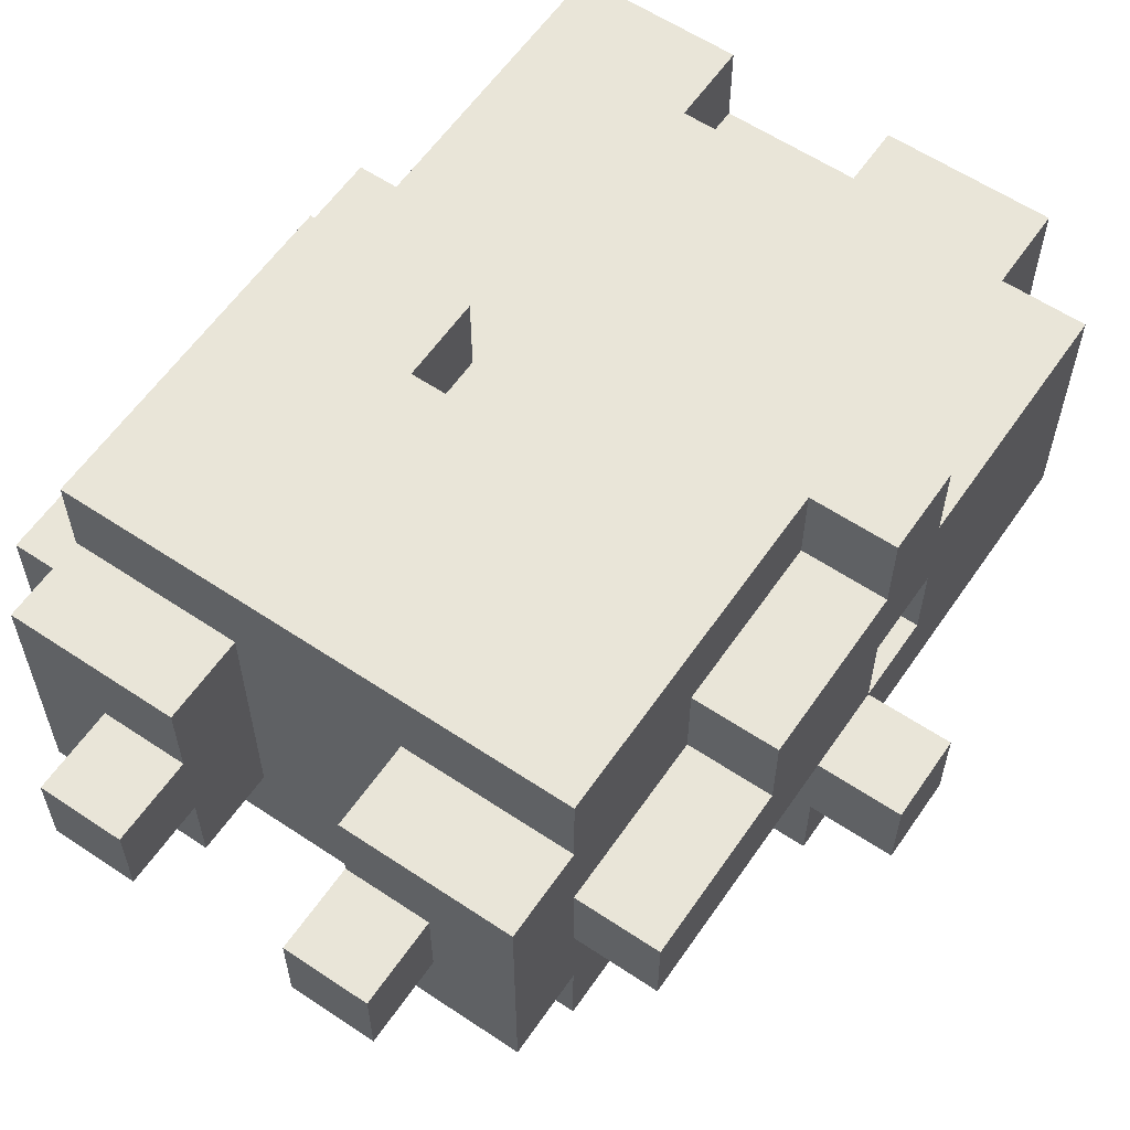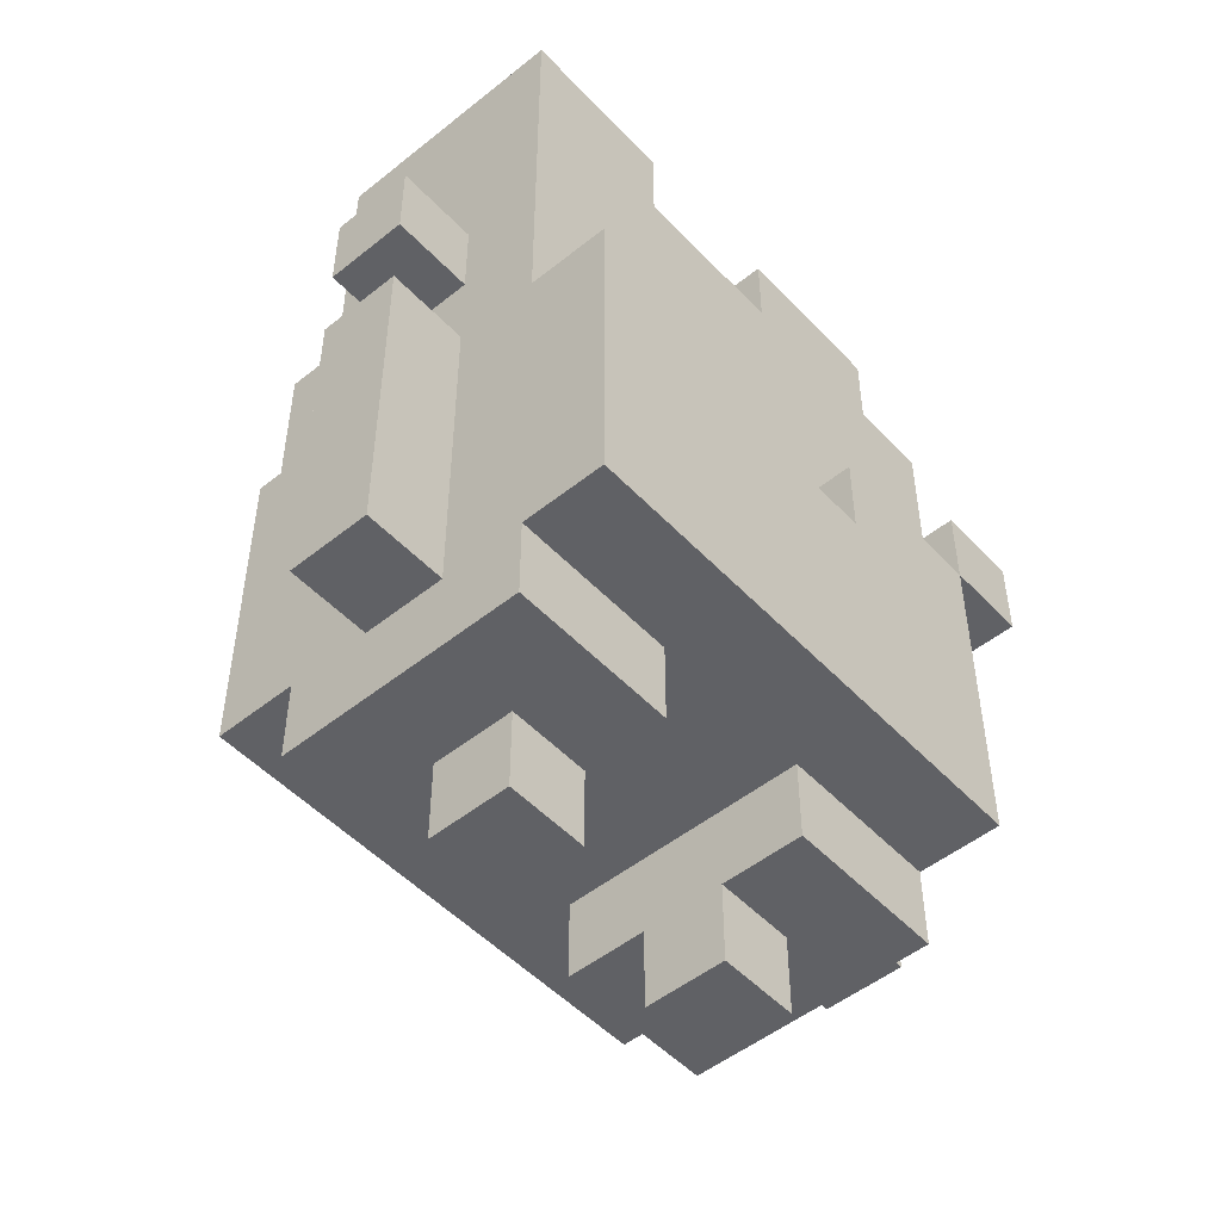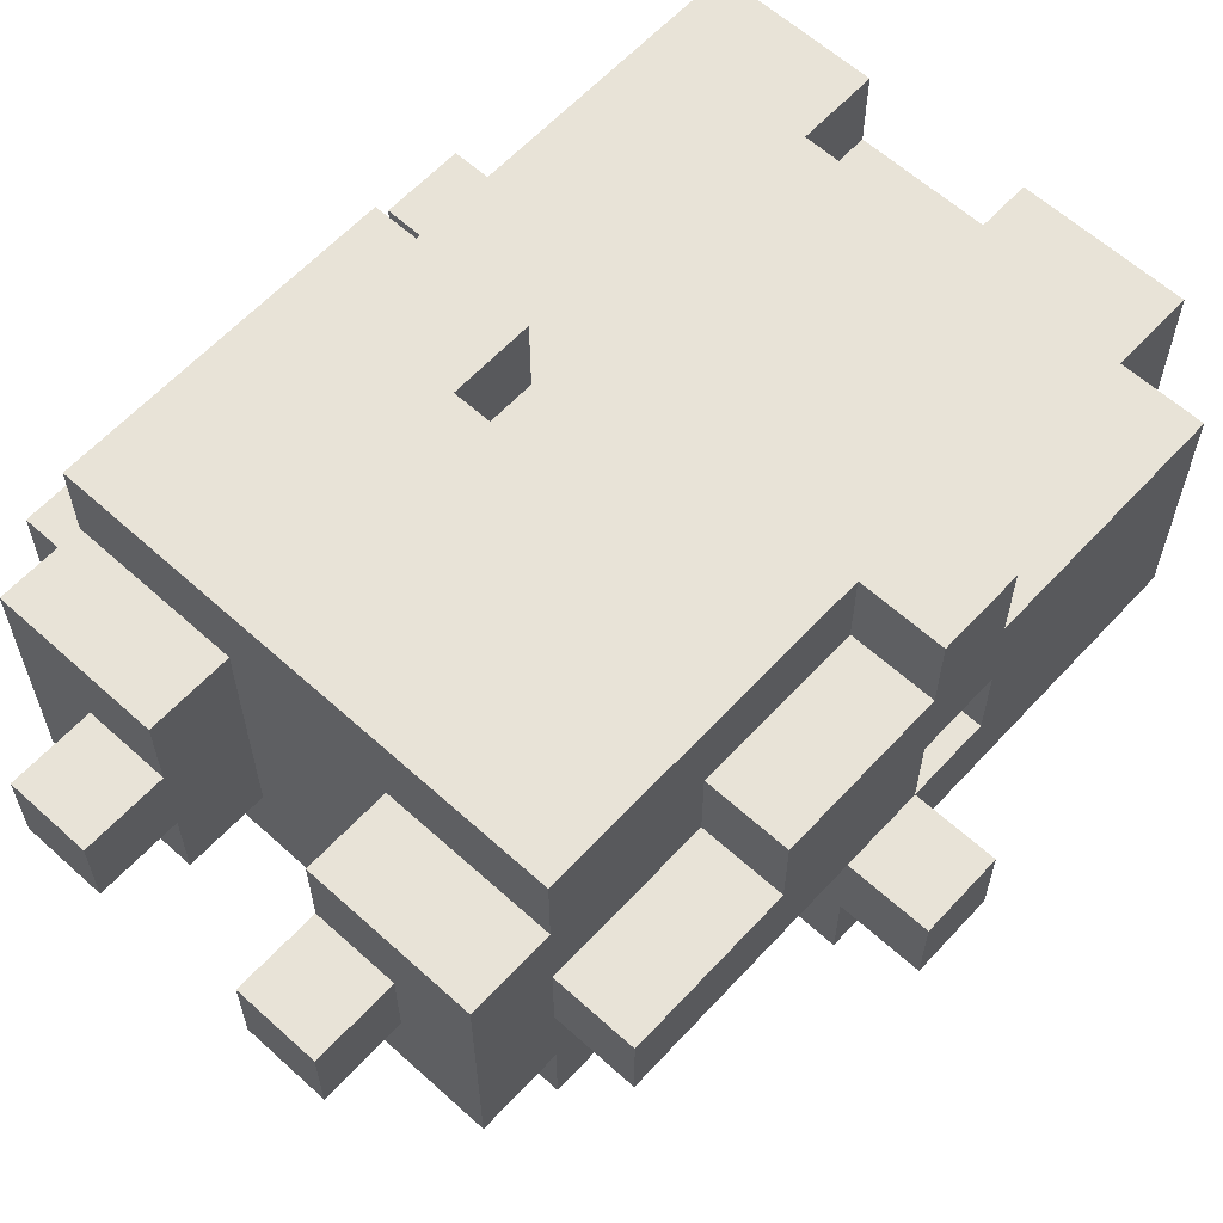
<metadata>
{"format":"obj","ext":"obj","renderer":"f3d","projection":"perspective","resolution":1024,"background":"white","views":[{"elev":59.7,"azim":34.4,"up":"+Z"},{"elev":-50.3,"azim":-48.7,"up":"+Y"},{"elev":61.5,"azim":42.6,"up":"+Z"}]}
</metadata>
<code>
o
v -0.4 0.2 0
v -0.4 0.2 -0.1
v -0.4 0.5 0
v -0.4 0.5 -0.1
v -0.4 0.6 0
v -0.4 0.6 -0.1
v -0.4 0.7 0
v -0.4 0.7 -0.1
v -0.4 0.8 0
v -0.4 0.8 -0.1
v -0.3 0.1 0.1
v -0.3 0.1 -0.2
v -0.3 0.2 0.2
v -0.3 0.2 0.1
v -0.3 0.2 0
v -0.3 0.2 -0.1
v -0.3 0.2 -0.2
v -0.3 0.2 -0.3
v -0.3 0.3 0.2
v -0.3 0.3 0
v -0.3 0.3 -0.1
v -0.3 0.3 -0.3
v -0.3 0.5 0
v -0.3 0.5 -0.1
v -0.3 0.6 0.2
v -0.3 0.6 0.1
v -0.3 0.6 0
v -0.3 0.6 -0.1
v -0.3 0.6 -0.2
v -0.3 0.6 -0.3
v -0.3 0.7 0
v -0.3 0.7 -0.1
v -0.3 0.7 -0.2
v -0.3 0.8 0
v -0.3 0.8 -0.1
v -0.3 0.9 0.1
v -0.3 0.9 0
v -0.3 1 0.1
v -0.3 1 -0.2
v -0.3 1.1 0.1
v -0.3 1.1 -0.2
v -0.2 0 0
v -0.2 0 -0.1
v -0.2 0.1 0
v -0.2 0.1 -0.1
v -0.2 0.6 -0.2
v -0.2 0.6 -0.3
v -0.2 0.7 -0.2
v -0.2 0.7 -0.3
v -0.2 0.7 -0.4
v -0.2 1 -0.2
v -0.2 1 -0.3
v -0.2 1 -0.4
v -0.2 1.1 -0.2
v -0.2 1.1 -0.3
v -0.1 0.6 -0.3
v -0.1 0.6 -0.4
v -0.1 0.7 -0.3
v -0.1 0.7 -0.4
v 0 0.5 -0.3
v 0 0.5 -0.4
v 0 0.6 -0.3
v 0 0.6 -0.4
v 0.1 0 0
v 0.1 0 -0.1
v 0.1 0.1 0.1
v 0.1 0.1 0
v 0.1 0.1 -0.1
v 0.1 0.1 -0.2
v 0.1 0.2 0.1
v 0.1 0.2 -0.2
v 0.1 0.5 0.2
v 0.1 0.5 0.1
v 0.1 0.6 0.2
v 0.1 0.6 0.1
v 0.1 1 0.1
v 0.1 1 0
v 0.1 1.1 0.1
v 0.1 1.1 0
v 0.3 0.6 0.2
v 0.3 0.6 0.1
v 0.3 0.7 0.2
v 0.3 0.7 0.1
v -0.1 0 0
v -0.1 0 -0.1
v -0.1 0.1 0.1
v -0.1 0.1 0
v -0.1 0.1 -0.1
v -0.1 0.1 -0.2
v -0.1 0.2 0.1
v -0.1 0.2 -0.2
v -0.1 0.5 0.2
v -0.1 0.5 0.1
v -0.1 0.6 0.2
v -0.1 0.6 0.1
v -0.1 1 0.1
v -0.1 1 0
v -0.1 1.1 0.1
v -0.1 1.1 0
v 0.2 0 0
v 0.2 0 -0.1
v 0.2 0.1 0
v 0.2 0.1 -0.1
v 0.2 0.6 -0.3
v 0.2 0.6 -0.4
v 0.2 1 -0.2
v 0.2 1 -0.3
v 0.2 1 -0.4
v 0.2 1.1 -0.2
v 0.2 1.1 -0.3
v 0.3 0.1 0.1
v 0.3 0.1 -0.2
v 0.3 0.2 0.2
v 0.3 0.2 0.1
v 0.3 0.2 0
v 0.3 0.2 -0.1
v 0.3 0.2 -0.2
v 0.3 0.2 -0.3
v 0.3 0.3 0.2
v 0.3 0.3 0
v 0.3 0.3 -0.1
v 0.3 0.3 -0.3
v 0.3 0.4 0.1
v 0.3 0.4 0
v 0.3 0.5 -0.1
v 0.3 0.5 -0.3
v 0.3 0.5 -0.4
v 0.3 0.6 0.2
v 0.3 0.6 0.1
v 0.3 0.6 0
v 0.3 0.6 -0.1
v 0.3 0.6 -0.2
v 0.3 0.6 -0.3
v 0.3 0.6 -0.4
v 0.3 0.7 0
v 0.3 0.7 -0.1
v 0.3 1 0.1
v 0.3 1 -0.2
v 0.3 1 -0.3
v 0.3 1.1 0.1
v 0.3 1.1 -0.2
v 0.4 0.2 0
v 0.4 0.2 -0.1
v 0.4 0.4 0.1
v 0.4 0.4 0
v 0.4 0.5 0
v 0.4 0.5 -0.1
v 0.4 0.5 -0.2
v 0.4 0.5 -0.3
v 0.4 0.6 0.2
v 0.4 0.6 0.1
v 0.4 0.6 0
v 0.4 0.6 -0.1
v 0.4 0.6 -0.2
v 0.4 0.6 -0.3
v 0.4 0.7 0.2
v 0.4 0.7 0.1
v 0.4 0.7 0
v 0.4 0.7 -0.1
v 0.4 0.8 0
v 0.4 0.8 -0.1
v 0.4 1 0.1
v 0.4 1 -0.2
v 0.5 0.5 -0.1
v 0.5 0.5 -0.2
v 0.5 0.6 -0.1
v 0.5 0.6 -0.2
v -0.3 0.2 0.2
v -0.3 0.3 0.2
v -0.3 0.6 0.2
v -0.1 0.5 0.2
v -0.1 0.6 0.2
v 0.1 0.5 0.2
v 0.1 0.6 0.2
v 0.3 0.2 0.2
v 0.3 0.3 0.2
v 0.3 0.6 0.2
v 0.3 0.7 0.2
v 0.4 0.6 0.2
v 0.4 0.7 0.2
v -0.3 0.1 0.1
v -0.3 0.2 0.1
v -0.3 0.6 0.1
v -0.3 0.9 0.1
v -0.3 1 0.1
v -0.3 1.1 0.1
v -0.2 0.7 0.1
v -0.2 0.8 0.1
v -0.2 0.9 0.1
v -0.2 1 0.1
v -0.1 0.1 0.1
v -0.1 0.2 0.1
v -0.1 0.5 0.1
v -0.1 0.6 0.1
v -0.1 0.7 0.1
v -0.1 0.8 0.1
v -0.1 1 0.1
v -0.1 1.1 0.1
v 0.1 0.1 0.1
v 0.1 0.2 0.1
v 0.1 0.5 0.1
v 0.1 0.6 0.1
v 0.1 0.7 0.1
v 0.1 0.8 0.1
v 0.1 1 0.1
v 0.1 1.1 0.1
v 0.2 0.7 0.1
v 0.2 0.8 0.1
v 0.2 0.9 0.1
v 0.2 1 0.1
v 0.3 0.1 0.1
v 0.3 0.2 0.1
v 0.3 0.4 0.1
v 0.3 0.6 0.1
v 0.3 0.7 0.1
v 0.3 0.9 0.1
v 0.3 1 0.1
v 0.3 1.1 0.1
v 0.4 0.4 0.1
v 0.4 0.6 0.1
v 0.4 0.7 0.1
v 0.4 1 0.1
v -0.4 0.2 0
v -0.4 0.5 0
v -0.4 0.6 0
v -0.4 0.7 0
v -0.4 0.8 0
v -0.3 0.2 0
v -0.3 0.3 0
v -0.3 0.5 0
v -0.3 0.6 0
v -0.3 0.7 0
v -0.3 0.8 0
v -0.2 0 0
v -0.2 0.1 0
v -0.1 0 0
v -0.1 0.1 0
v -0.1 1 0
v -0.1 1.1 0
v 0.1 0 0
v 0.1 0.1 0
v 0.1 1 0
v 0.1 1.1 0
v 0.2 0 0
v 0.2 0.1 0
v 0.3 0.2 0
v 0.3 0.3 0
v 0.3 0.4 0
v 0.4 0.2 0
v 0.4 0.4 0
v 0.3 0.6 -0.1
v 0.3 0.7 -0.1
v 0.4 0.5 -0.1
v 0.4 0.6 -0.1
v 0.4 0.7 -0.1
v 0.5 0.5 -0.1
v 0.5 0.6 -0.1
v 0.3 0.6 0
v 0.3 0.7 0
v 0.4 0.6 0
v 0.4 0.7 0
v -0.4 0.2 -0.1
v -0.4 0.5 -0.1
v -0.4 0.6 -0.1
v -0.4 0.7 -0.1
v -0.4 0.8 -0.1
v -0.3 0.2 -0.1
v -0.3 0.3 -0.1
v -0.3 0.5 -0.1
v -0.3 0.6 -0.1
v -0.3 0.7 -0.1
v -0.3 0.8 -0.1
v -0.2 0 -0.1
v -0.2 0.1 -0.1
v -0.1 0 -0.1
v -0.1 0.1 -0.1
v 0.1 0 -0.1
v 0.1 0.1 -0.1
v 0.2 0 -0.1
v 0.2 0.1 -0.1
v 0.3 0.2 -0.1
v 0.3 0.3 -0.1
v 0.3 0.5 -0.1
v 0.4 0.2 -0.1
v 0.4 0.5 -0.1
v -0.3 0.1 -0.2
v -0.3 0.2 -0.2
v -0.3 0.6 -0.2
v -0.3 0.7 -0.2
v -0.3 1 -0.2
v -0.3 1.1 -0.2
v -0.2 0.6 -0.2
v -0.2 0.7 -0.2
v -0.2 1 -0.2
v -0.2 1.1 -0.2
v -0.1 0.1 -0.2
v -0.1 0.2 -0.2
v 0.1 0.1 -0.2
v 0.1 0.2 -0.2
v 0.2 1 -0.2
v 0.2 1.1 -0.2
v 0.3 0.1 -0.2
v 0.3 0.2 -0.2
v 0.3 0.6 -0.2
v 0.3 1 -0.2
v 0.3 1.1 -0.2
v 0.4 0.5 -0.2
v 0.4 0.6 -0.2
v 0.4 1 -0.2
v 0.5 0.5 -0.2
v 0.5 0.6 -0.2
v -0.3 0.2 -0.3
v -0.3 0.3 -0.3
v -0.3 0.6 -0.3
v -0.2 0.6 -0.3
v -0.2 0.7 -0.3
v -0.2 1 -0.3
v -0.2 1.1 -0.3
v -0.1 0.6 -0.3
v -0.1 0.7 -0.3
v 0 0.5 -0.3
v 0 0.6 -0.3
v 0.2 0.6 -0.3
v 0.2 1 -0.3
v 0.2 1.1 -0.3
v 0.3 0.2 -0.3
v 0.3 0.3 -0.3
v 0.3 0.5 -0.3
v 0.3 0.6 -0.3
v 0.3 1 -0.3
v 0.4 0.5 -0.3
v 0.4 0.6 -0.3
v -0.2 0.7 -0.4
v -0.2 1 -0.4
v -0.1 0.6 -0.4
v -0.1 0.7 -0.4
v 0 0.5 -0.4
v 0 0.6 -0.4
v 0.2 0.6 -0.4
v 0.2 1 -0.4
v 0.3 0.5 -0.4
v 0.3 0.6 -0.4
v -0.2 0 0
v -0.1 0 0
v 0.1 0 0
v 0.2 0 0
v -0.2 0 -0.1
v -0.1 0 -0.1
v 0.1 0 -0.1
v 0.2 0 -0.1
v -0.3 0.1 0.1
v -0.1 0.1 0.1
v 0.1 0.1 0.1
v 0.3 0.1 0.1
v -0.2 0.1 0
v -0.1 0.1 0
v 0.1 0.1 0
v 0.2 0.1 0
v -0.2 0.1 -0.1
v -0.1 0.1 -0.1
v 0.1 0.1 -0.1
v 0.2 0.1 -0.1
v -0.3 0.1 -0.2
v -0.1 0.1 -0.2
v 0.1 0.1 -0.2
v 0.3 0.1 -0.2
v -0.3 0.2 0.2
v 0.3 0.2 0.2
v -0.3 0.2 0.1
v -0.1 0.2 0.1
v 0.1 0.2 0.1
v 0.3 0.2 0.1
v -0.4 0.2 0
v -0.3 0.2 0
v 0.3 0.2 0
v 0.4 0.2 0
v -0.4 0.2 -0.1
v -0.3 0.2 -0.1
v 0.3 0.2 -0.1
v 0.4 0.2 -0.1
v -0.3 0.2 -0.2
v -0.1 0.2 -0.2
v 0.1 0.2 -0.2
v 0.3 0.2 -0.2
v -0.3 0.2 -0.3
v 0.3 0.2 -0.3
v 0.3 0.4 0.1
v 0.4 0.4 0.1
v 0.3 0.4 0
v 0.4 0.4 0
v 0.3 0.5 -0.1
v 0.4 0.5 -0.1
v 0.5 0.5 -0.1
v 0.4 0.5 -0.2
v 0.5 0.5 -0.2
v 0 0.5 -0.3
v 0.3 0.5 -0.3
v 0.4 0.5 -0.3
v 0 0.5 -0.4
v 0.3 0.5 -0.4
v 0.3 0.6 0.2
v 0.4 0.6 0.2
v 0.3 0.6 0.1
v 0.4 0.6 0.1
v -0.1 0.6 -0.3
v 0 0.6 -0.3
v -0.1 0.6 -0.4
v 0 0.6 -0.4
v -0.4 0.7 0
v -0.3 0.7 0
v 0.3 0.7 0
v 0.4 0.7 0
v -0.4 0.7 -0.1
v -0.3 0.7 -0.1
v 0.3 0.7 -0.1
v 0.4 0.7 -0.1
v -0.2 0.7 -0.3
v -0.1 0.7 -0.3
v -0.2 0.7 -0.4
v -0.1 0.7 -0.4
v -0.1 0.5 0.2
v 0.1 0.5 0.2
v -0.1 0.5 0.1
v 0.1 0.5 0.1
v -0.3 0.6 0.2
v -0.1 0.6 0.2
v 0.1 0.6 0.2
v 0.3 0.6 0.2
v -0.3 0.6 0.1
v -0.1 0.6 0.1
v 0.1 0.6 0.1
v 0.3 0.6 0.1
v -0.4 0.6 0
v -0.3 0.6 0
v 0.3 0.6 0
v 0.4 0.6 0
v -0.4 0.6 -0.1
v -0.3 0.6 -0.1
v 0.3 0.6 -0.1
v 0.4 0.6 -0.1
v 0.5 0.6 -0.1
v -0.3 0.6 -0.2
v -0.2 0.6 -0.2
v 0.3 0.6 -0.2
v 0.4 0.6 -0.2
v 0.5 0.6 -0.2
v -0.3 0.6 -0.3
v -0.2 0.6 -0.3
v 0.2 0.6 -0.3
v 0.3 0.6 -0.3
v 0.4 0.6 -0.3
v 0.2 0.6 -0.4
v 0.3 0.6 -0.4
v 0.3 0.7 0.2
v 0.4 0.7 0.2
v 0.3 0.7 0.1
v 0.4 0.7 0.1
v -0.4 0.8 0
v -0.3 0.8 0
v -0.4 0.8 -0.1
v -0.3 0.8 -0.1
v -0.1 1 0.1
v 0.1 1 0.1
v 0.3 1 0.1
v 0.4 1 0.1
v -0.1 1 0
v 0.1 1 0
v 0.2 1 -0.2
v 0.3 1 -0.2
v 0.4 1 -0.2
v -0.2 1 -0.3
v 0.2 1 -0.3
v 0.3 1 -0.3
v -0.2 1 -0.4
v 0.2 1 -0.4
v -0.3 1.1 0.1
v -0.1 1.1 0.1
v 0.1 1.1 0.1
v 0.3 1.1 0.1
v -0.1 1.1 0
v 0.1 1.1 0
v -0.3 1.1 -0.2
v -0.2 1.1 -0.2
v 0.2 1.1 -0.2
v 0.3 1.1 -0.2
v -0.2 1.1 -0.3
v 0.2 1.1 -0.3
f 3 2 1
f 4 2 3
f 5 4 3
f 6 4 5
f 9 8 7
f 10 8 9
f 14 12 11
f 15 12 14
f 16 12 15
f 17 12 16
f 19 14 13
f 19 15 14
f 20 15 19
f 21 18 17
f 21 17 16
f 22 18 21
f 23 20 19
f 24 22 21
f 25 23 19
f 26 23 25
f 27 23 26
f 28 22 24
f 29 22 28
f 30 22 29
f 31 27 26
f 31 29 28
f 31 28 27
f 32 29 31
f 33 29 32
f 34 31 26
f 35 33 32
f 36 34 26
f 37 35 34
f 37 34 36
f 38 37 36
f 39 33 35
f 39 37 38
f 39 35 37
f 40 39 38
f 41 39 40
f 44 43 42
f 45 43 44
f 48 47 46
f 49 47 48
f 51 49 48
f 52 50 49
f 52 49 51
f 53 50 52
f 54 52 51
f 55 52 54
f 58 57 56
f 59 57 58
f 62 61 60
f 63 61 62
f 67 65 64
f 68 65 67
f 70 67 66
f 70 69 68
f 70 68 67
f 71 69 70
f 74 73 72
f 75 73 74
f 78 77 76
f 79 77 78
f 82 81 80
f 83 81 82
f 84 85 87
f 87 85 88
f 86 87 90
f 88 89 90
f 87 88 90
f 90 89 91
f 92 93 94
f 94 93 95
f 96 97 98
f 98 97 99
f 100 101 102
f 102 101 103
f 104 105 107
f 107 105 108
f 106 107 109
f 109 107 110
f 111 112 114
f 114 112 115
f 115 112 116
f 116 112 117
f 113 114 119
f 114 115 119
f 119 115 120
f 117 118 121
f 116 117 121
f 121 118 122
f 119 120 123
f 123 120 124
f 121 122 125
f 125 122 126
f 119 123 128
f 128 123 129
f 126 127 133
f 133 127 134
f 130 131 135
f 135 131 136
f 132 133 138
f 138 133 139
f 137 138 140
f 140 138 141
f 142 143 145
f 145 143 146
f 144 145 146
f 146 143 147
f 144 146 151
f 146 147 152
f 151 146 152
f 152 147 153
f 148 149 154
f 154 149 155
f 150 151 156
f 151 152 156
f 156 152 157
f 157 152 158
f 153 154 159
f 157 158 160
f 158 159 160
f 159 154 161
f 160 159 161
f 157 160 162
f 160 161 162
f 161 154 163
f 162 161 163
f 164 165 166
f 166 165 167
f 171 170 169
f 172 170 171
f 173 171 169
f 175 169 168
f 176 174 173
f 176 169 175
f 176 173 169
f 177 174 176
f 179 178 177
f 180 178 179
f 187 184 183
f 188 184 187
f 189 185 184
f 189 184 188
f 190 186 185
f 190 185 189
f 191 182 181
f 192 182 191
f 194 187 183
f 195 188 187
f 195 187 194
f 196 189 188
f 196 188 195
f 196 190 189
f 197 186 190
f 197 190 196
f 198 186 197
f 201 196 195
f 201 195 194
f 201 197 196
f 201 194 193
f 202 197 201
f 203 197 202
f 204 197 203
f 205 197 204
f 207 203 202
f 207 204 203
f 208 205 204
f 208 204 207
f 209 205 208
f 210 206 205
f 210 205 209
f 211 200 199
f 212 200 211
f 214 209 208
f 214 207 202
f 214 208 207
f 215 209 214
f 216 210 209
f 216 209 215
f 217 206 210
f 217 210 216
f 218 206 217
f 219 214 213
f 220 214 219
f 221 216 215
f 221 217 216
f 222 217 221
f 228 224 223
f 229 224 228
f 230 225 224
f 230 224 229
f 231 225 230
f 232 227 226
f 233 227 232
f 236 235 234
f 237 235 236
f 242 239 238
f 243 239 242
f 244 241 240
f 245 241 244
f 249 247 246
f 249 248 247
f 250 248 249
f 254 252 251
f 255 252 254
f 256 254 253
f 257 254 256
f 258 259 260
f 260 259 261
f 262 263 267
f 267 263 268
f 263 264 269
f 268 263 269
f 269 264 270
f 265 266 271
f 271 266 272
f 273 274 275
f 275 274 276
f 277 278 279
f 279 278 280
f 281 282 284
f 282 283 284
f 284 283 285
f 288 289 292
f 289 290 293
f 292 289 293
f 290 291 294
f 293 290 294
f 294 291 295
f 286 287 296
f 296 287 297
f 298 299 302
f 302 299 303
f 300 301 305
f 305 301 306
f 304 305 308
f 308 305 309
f 307 308 310
f 310 308 311
f 313 314 315
f 313 315 319
f 315 316 319
f 319 316 320
f 313 319 321
f 321 319 322
f 317 318 324
f 324 318 325
f 312 313 326
f 313 321 327
f 326 313 327
f 327 321 328
f 323 324 329
f 329 324 330
f 328 329 331
f 331 329 332
f 333 334 336
f 335 336 338
f 338 336 339
f 337 338 339
f 336 334 340
f 339 336 340
f 337 339 341
f 341 339 342
f 347 344 343
f 348 344 347
f 349 346 345
f 350 346 349
f 355 352 351
f 356 352 355
f 357 354 353
f 358 354 357
f 359 355 351
f 362 354 358
f 363 360 359
f 363 359 351
f 364 360 363
f 365 362 361
f 366 354 362
f 366 362 365
f 369 368 367
f 370 368 369
f 371 368 370
f 372 368 371
f 377 374 373
f 378 374 377
f 379 376 375
f 380 376 379
f 382 371 370
f 383 371 382
f 385 382 381
f 385 384 383
f 385 383 382
f 386 384 385
f 389 388 387
f 390 388 389
f 394 392 391
f 394 393 392
f 395 393 394
f 397 394 391
f 398 394 397
f 399 397 396
f 400 397 399
f 403 402 401
f 404 402 403
f 407 406 405
f 408 406 407
f 413 410 409
f 414 410 413
f 415 412 411
f 416 412 415
f 419 418 417
f 420 418 419
f 421 422 423
f 423 422 424
f 425 426 429
f 429 426 430
f 427 428 431
f 431 428 432
f 433 434 437
f 437 434 438
f 435 436 439
f 439 436 440
f 440 441 445
f 445 441 446
f 442 443 447
f 447 443 448
f 444 445 450
f 450 445 451
f 449 450 452
f 452 450 453
f 454 455 456
f 456 455 457
f 458 459 460
f 460 459 461
f 462 463 466
f 466 463 467
f 464 465 469
f 469 465 470
f 468 469 472
f 472 469 473
f 471 472 474
f 474 472 475
f 476 477 480
f 478 479 481
f 476 480 482
f 480 481 482
f 482 481 483
f 481 479 484
f 483 481 484
f 484 479 485
f 483 484 486
f 486 484 487

</code>
